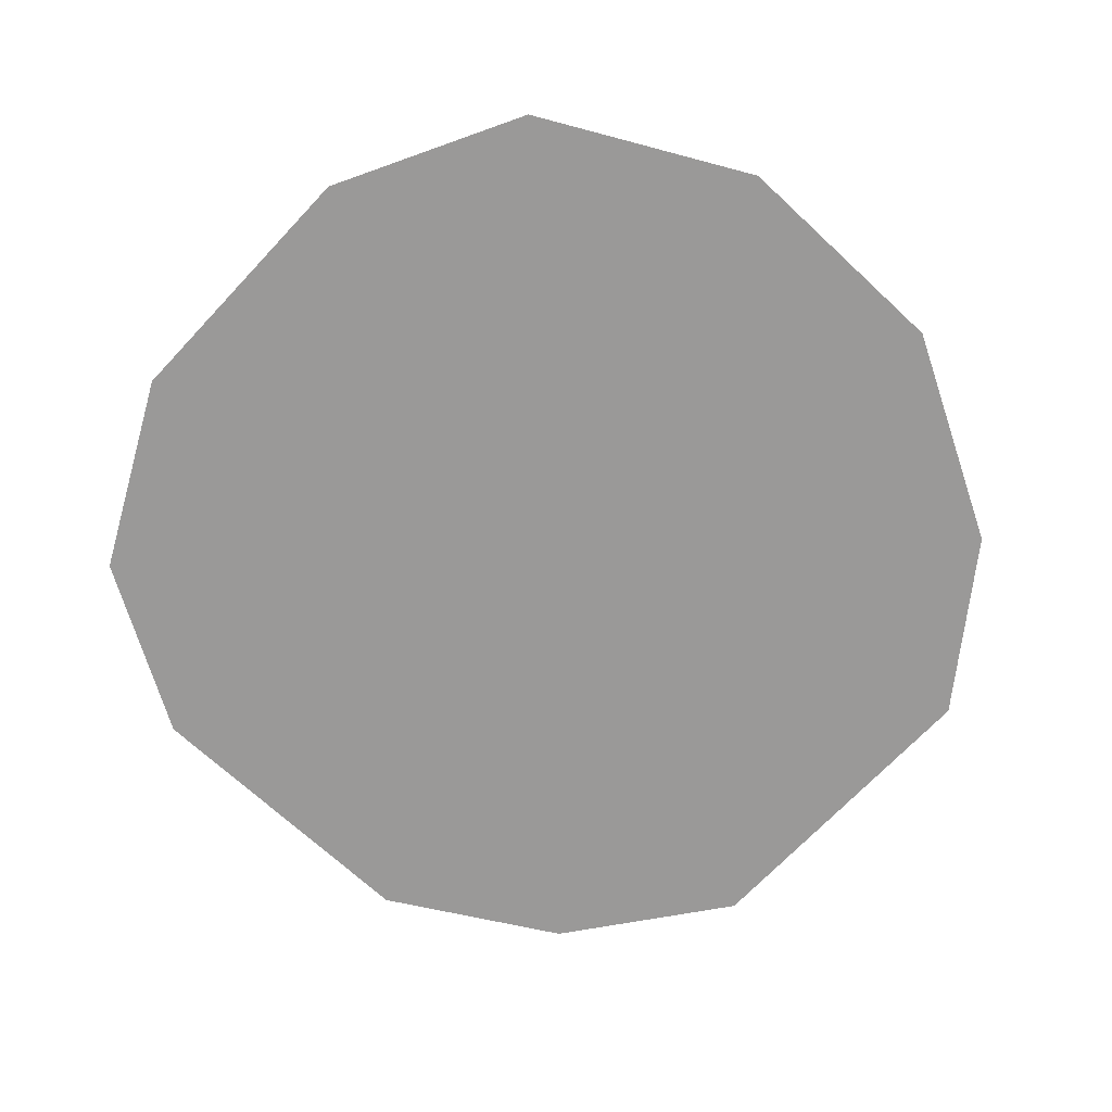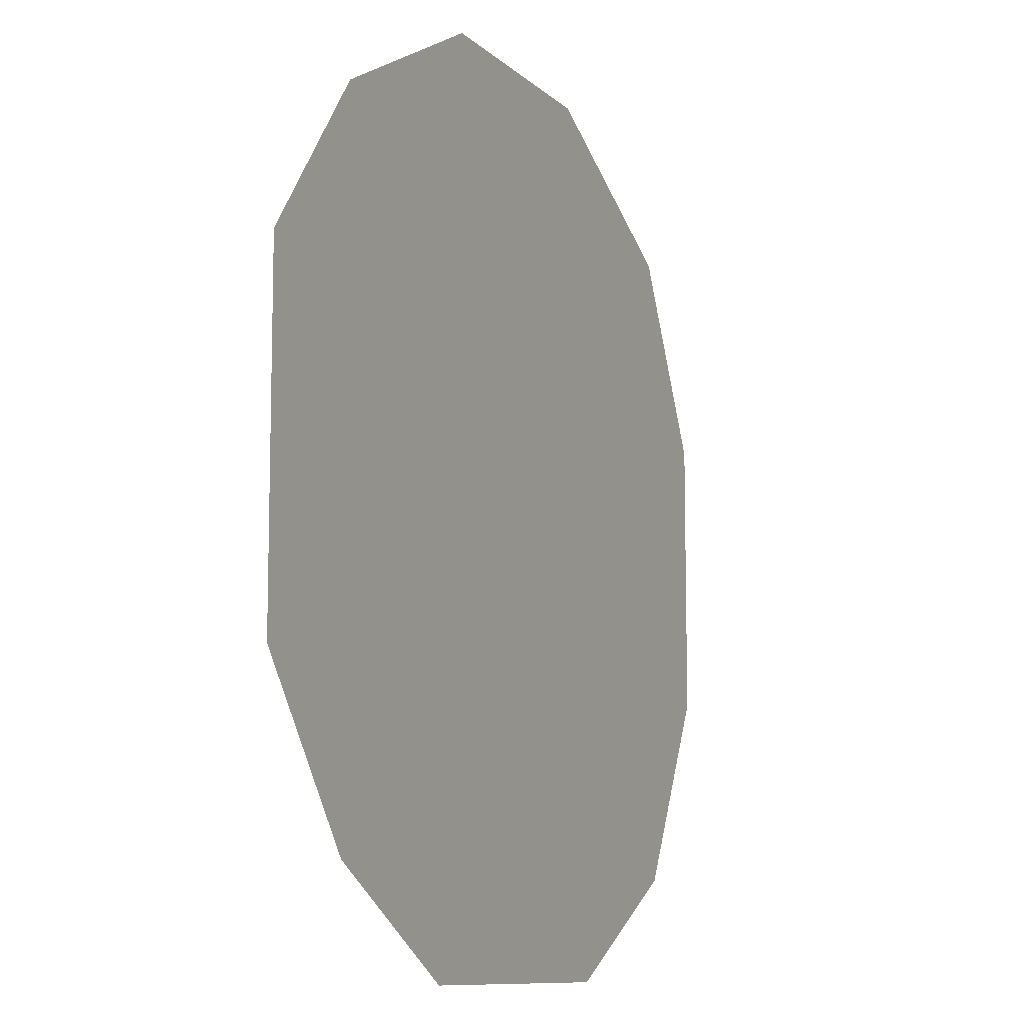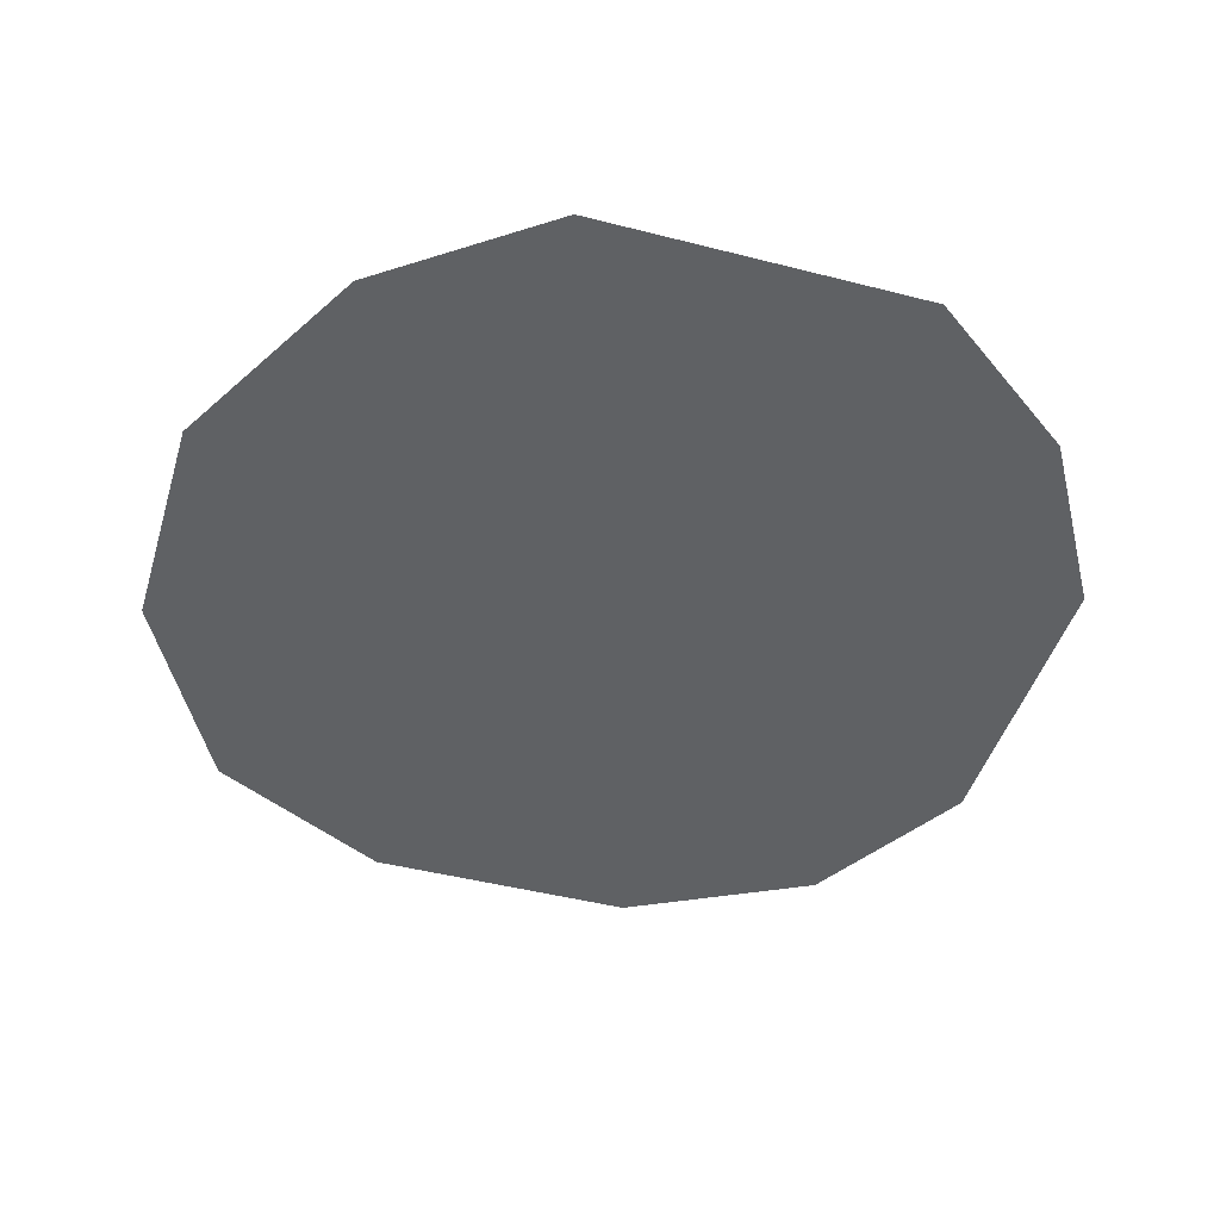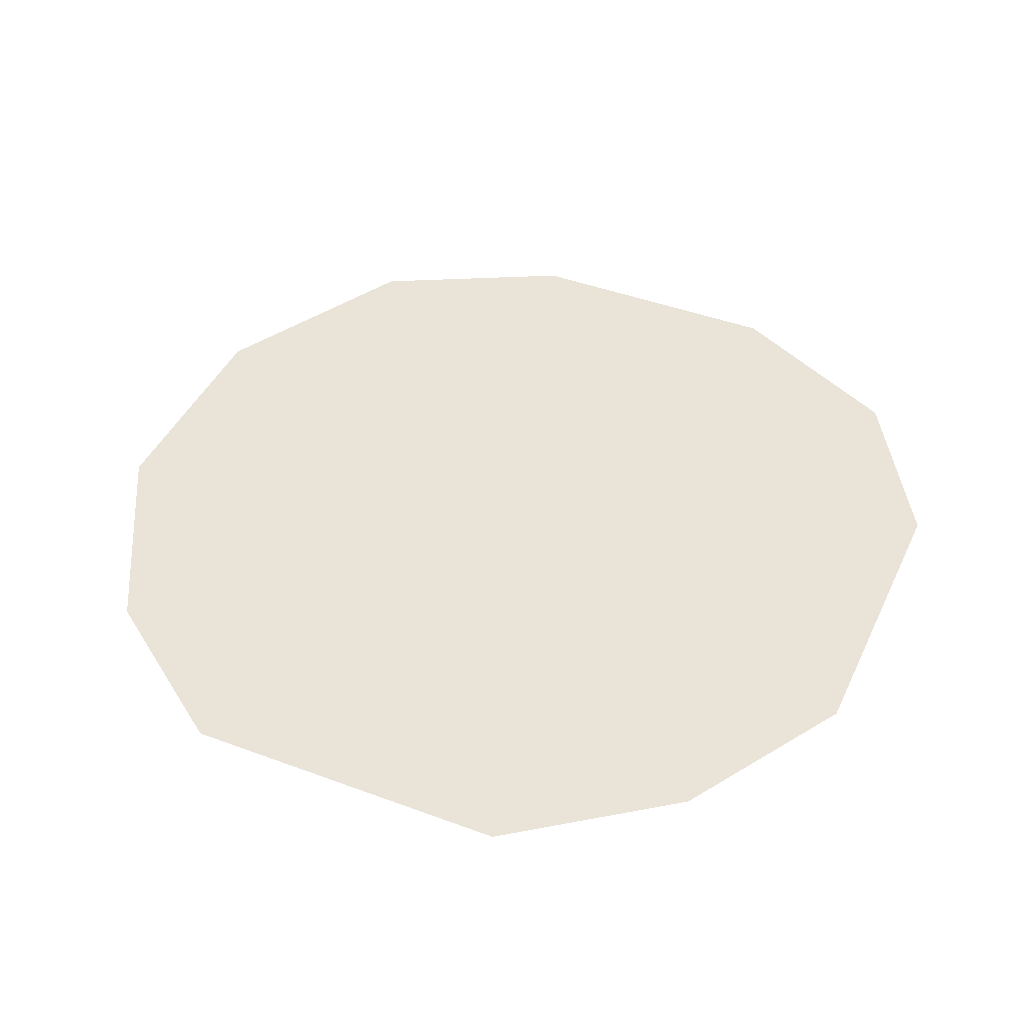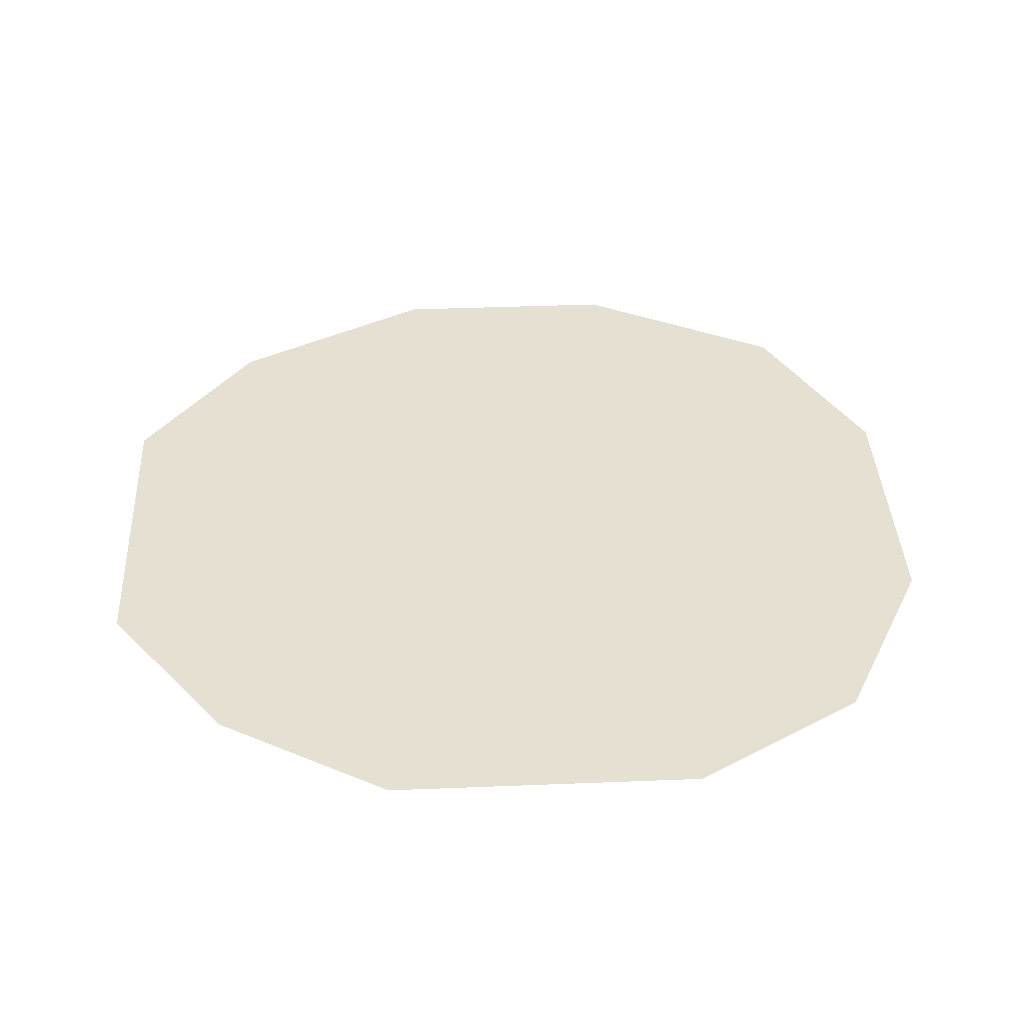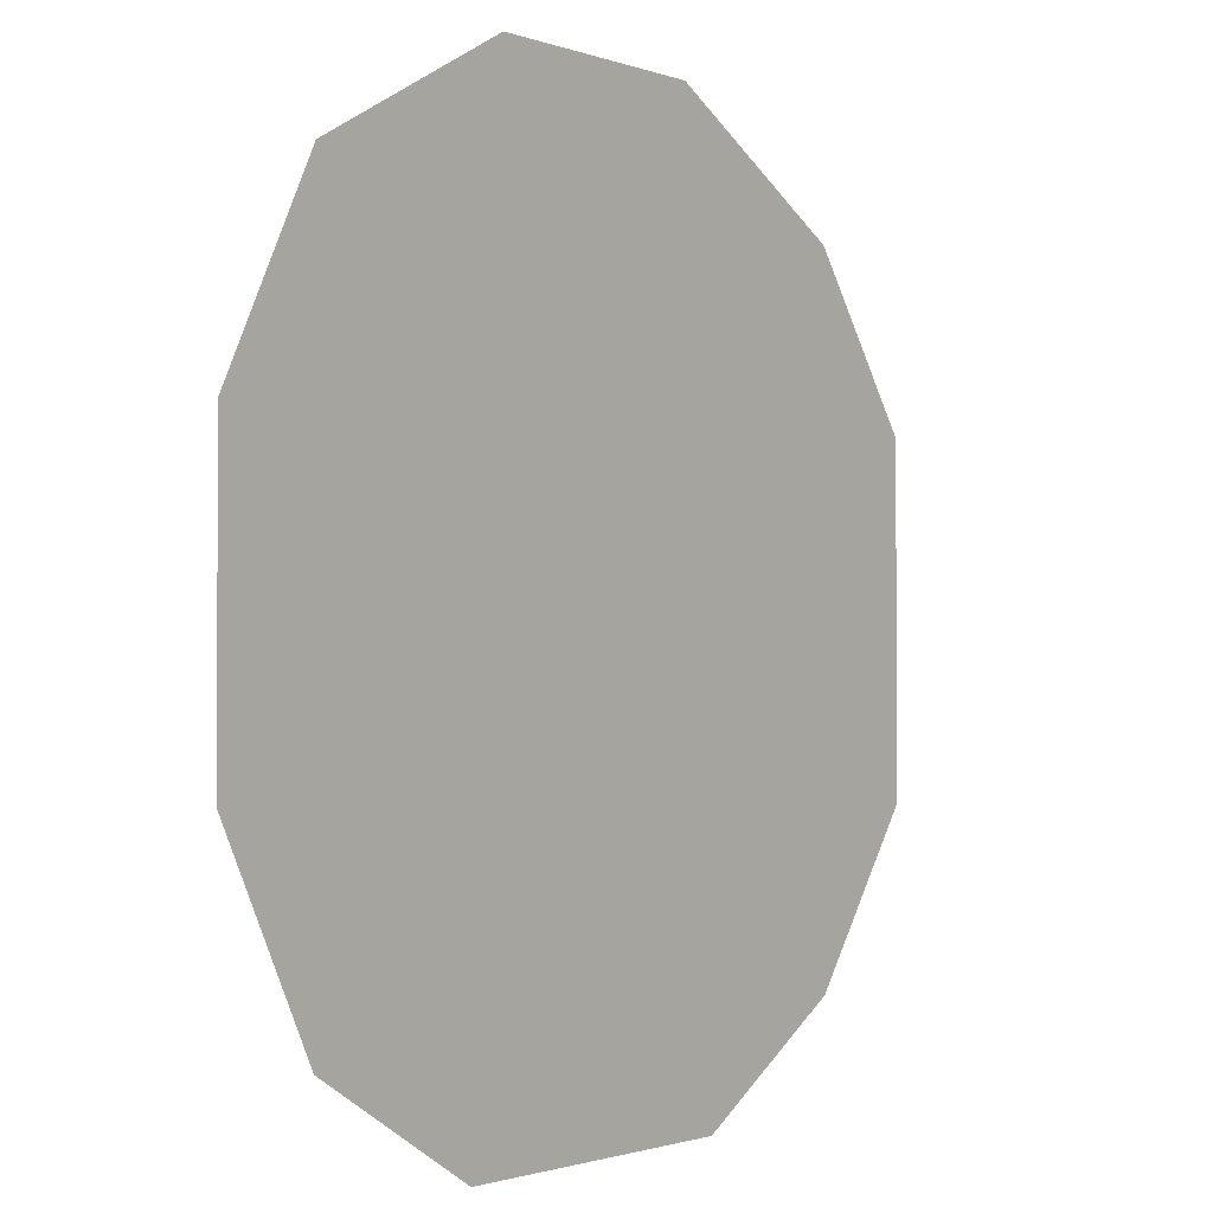
<metadata>
{"format":"obj","ext":"obj","renderer":"f3d","projection":"perspective","resolution":1024,"background":"white","views":[{"elev":-69.1,"azim":-43.1,"up":"+Y"},{"elev":-9.9,"azim":115.7,"up":"+Z"},{"elev":-45.5,"azim":73.5,"up":"+Y"},{"elev":43.3,"azim":113.8,"up":"+Y"},{"elev":38.5,"azim":177.1,"up":"+Y"},{"elev":-1.3,"azim":-53.0,"up":"+Z"}]}
</metadata>
<code>
g Sea
v -10.68 0.3379 -10.53
v 10.35 0.3379 -10.53
v -10.68 0.3379 10.5
v 10.35 0.3379 10.5
v -34.73 0.3379 11.16
v -26.86 0.3379 26.5
v -34.73 0.3379 -11.3
v -26.86 0.3379 -26.64
v -12.91 0.3379 -34.85
v -9.908 0.3379 35.58
v 9.331 0.3379 35.58
v 26.28 0.3379 26.5
v 36.01 0.3379 13.38
v 36.01 0.3379 -13.52
v 26.28 0.3379 -26.64
v 12.33 0.3379 -34.85
g Sea_0
f 3 2 1
f 3 4 2
f 3 1 5
f 6 3 5
f 1 7 5
f 1 8 7
f 8 1 9
f 1 2 9
f 3 6 10
f 3 10 11
f 4 3 11
f 12 4 11
f 4 12 13
f 4 13 14
f 2 4 14
f 15 2 14
f 2 15 16
f 2 16 9

</code>
